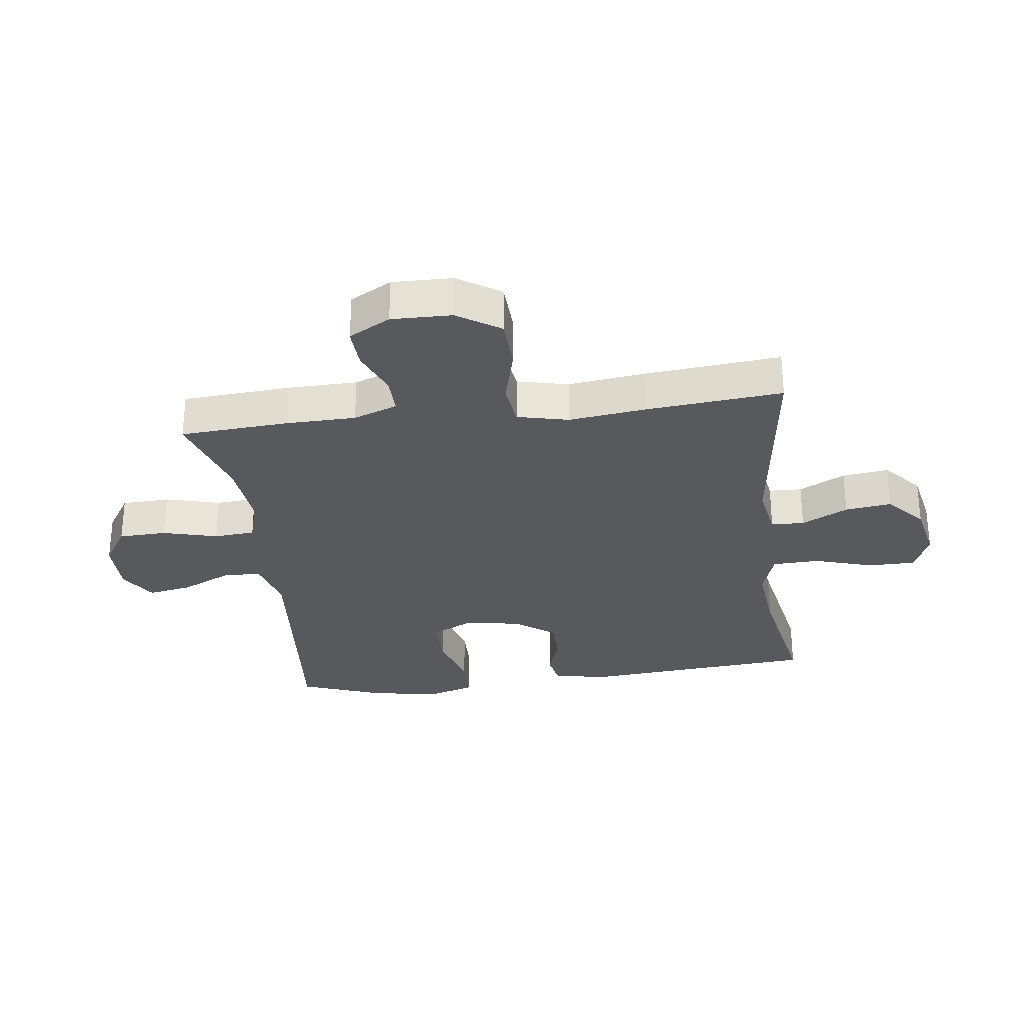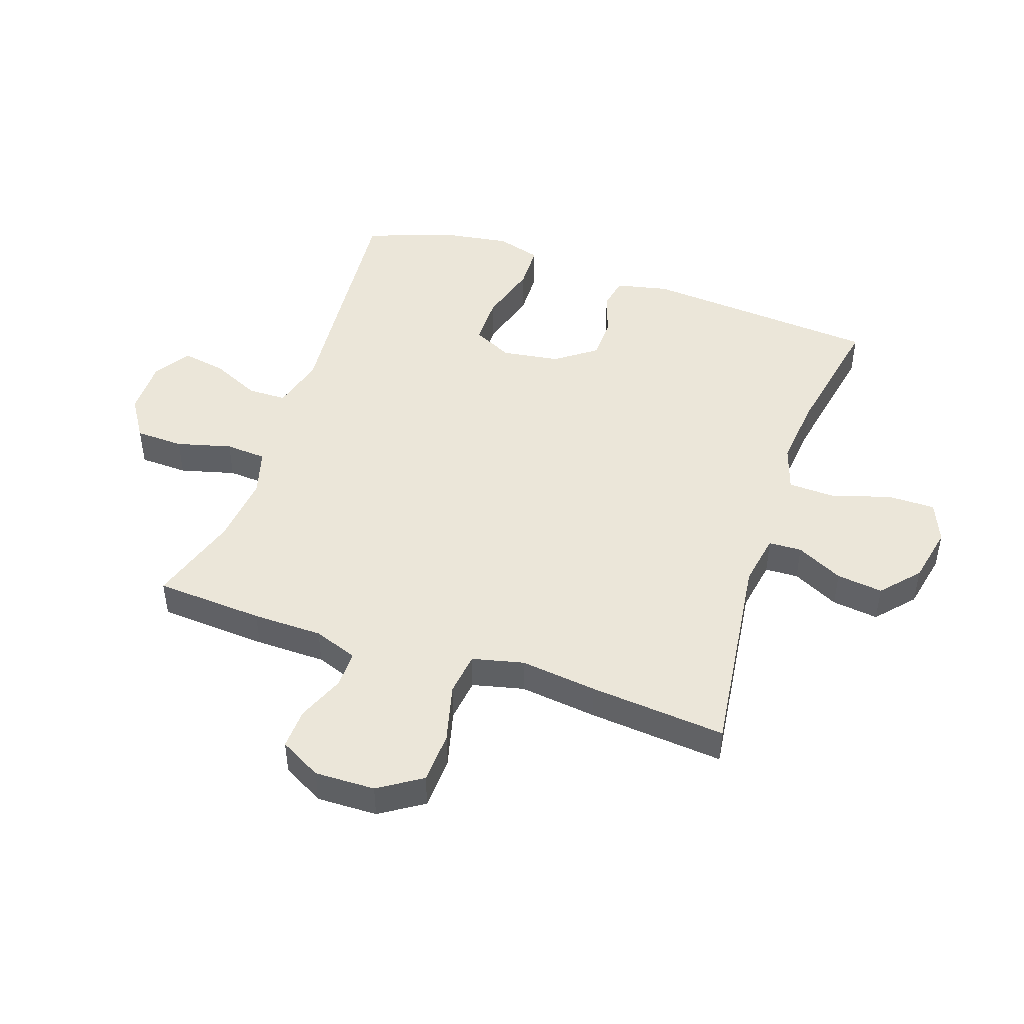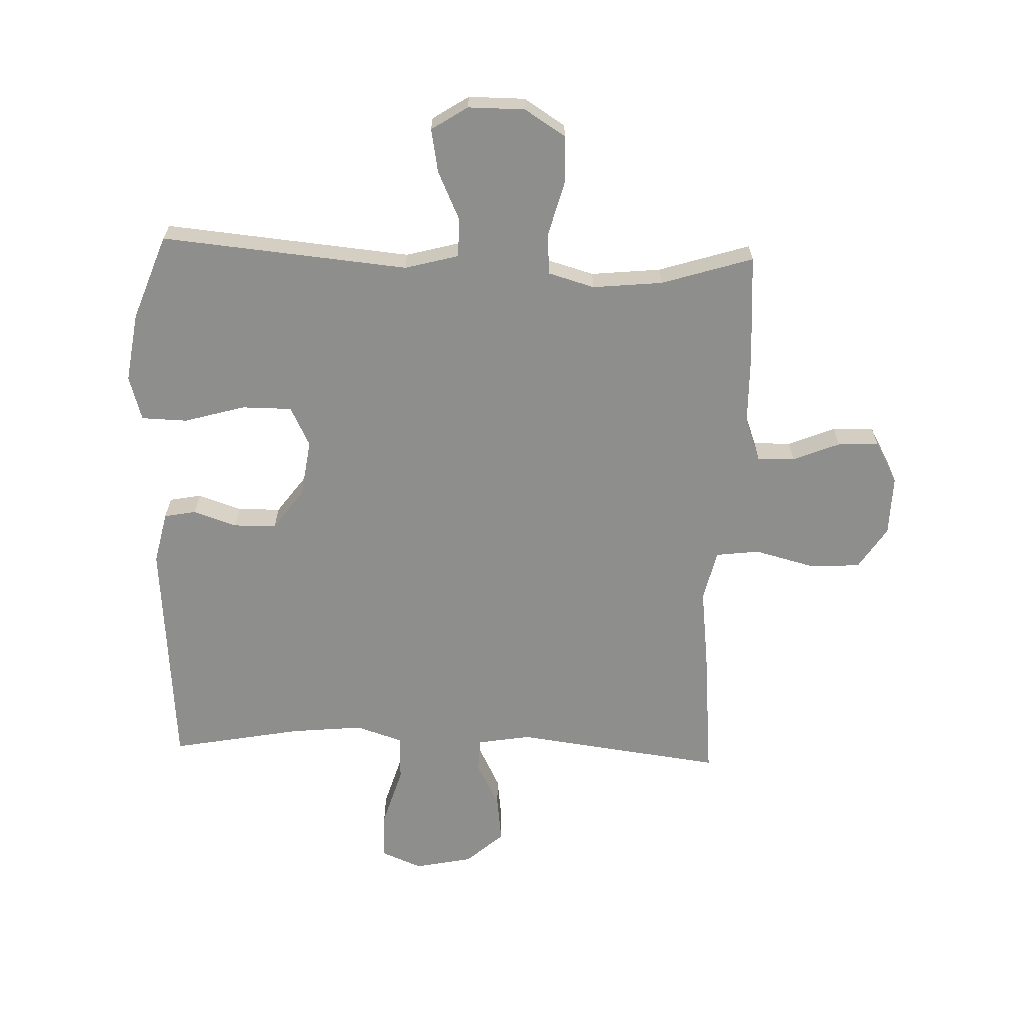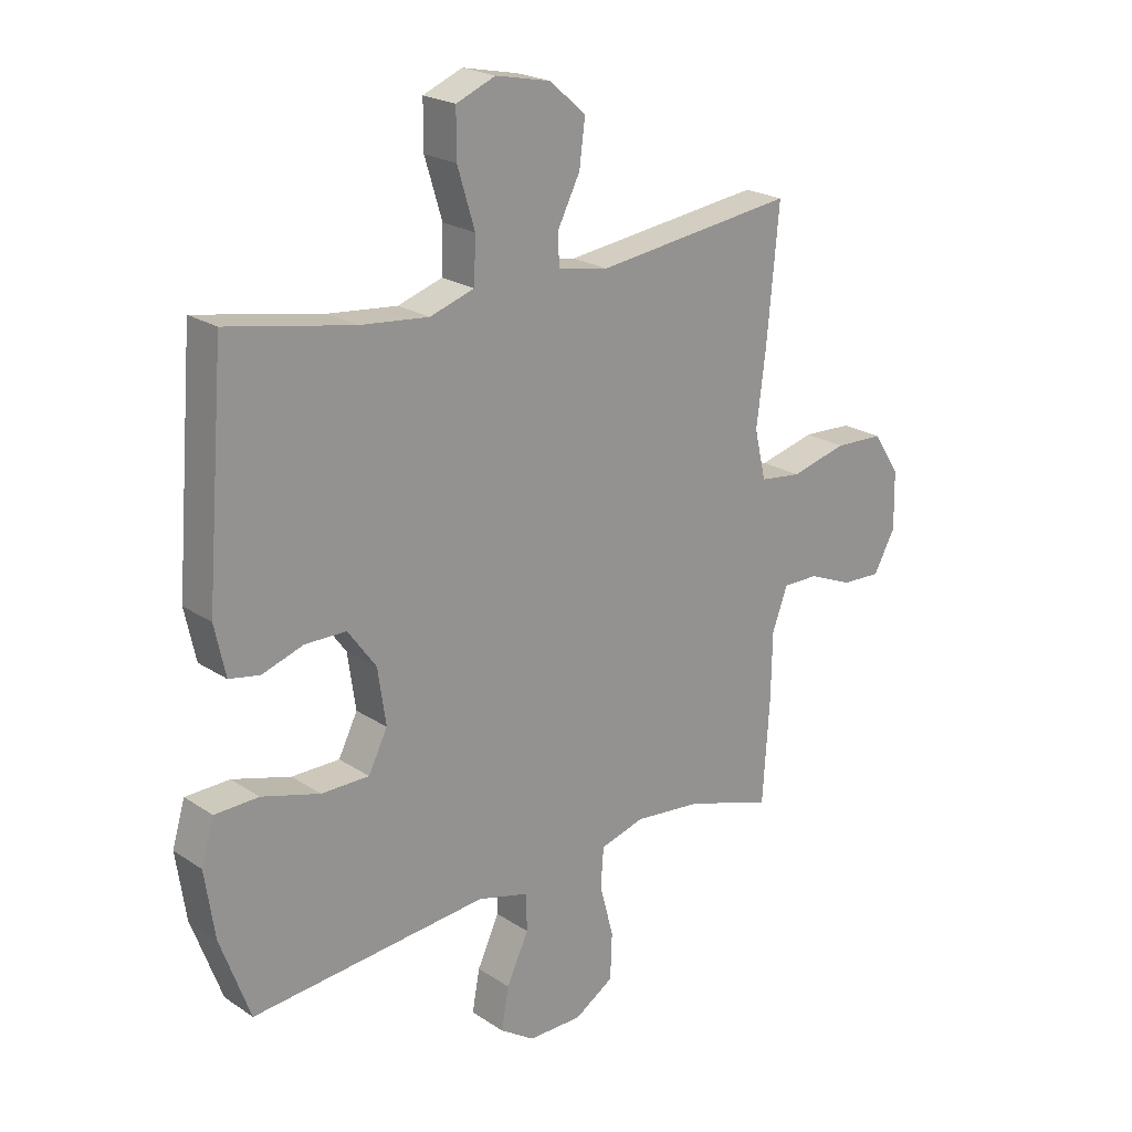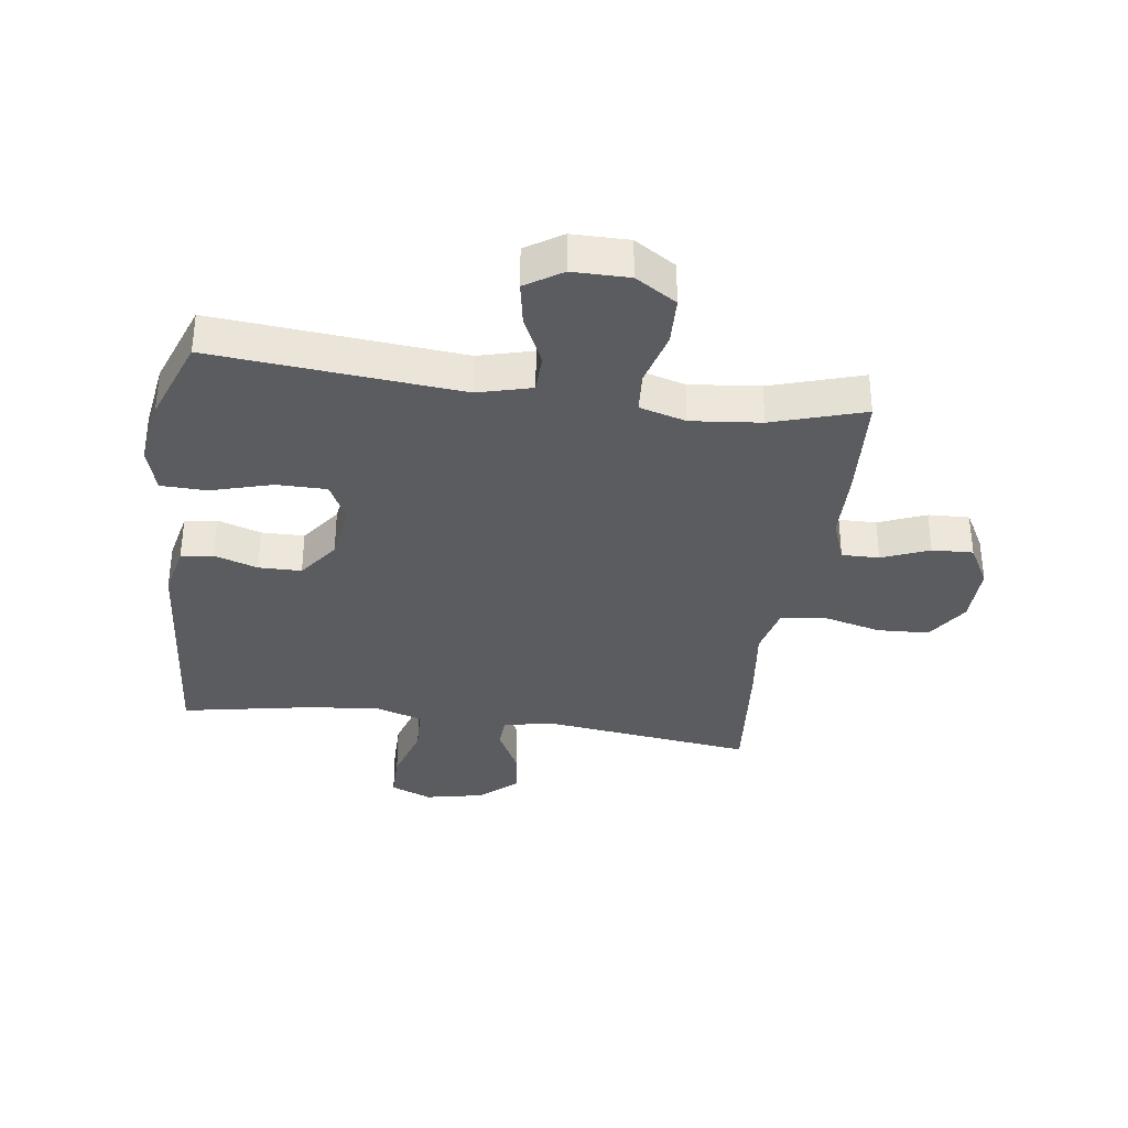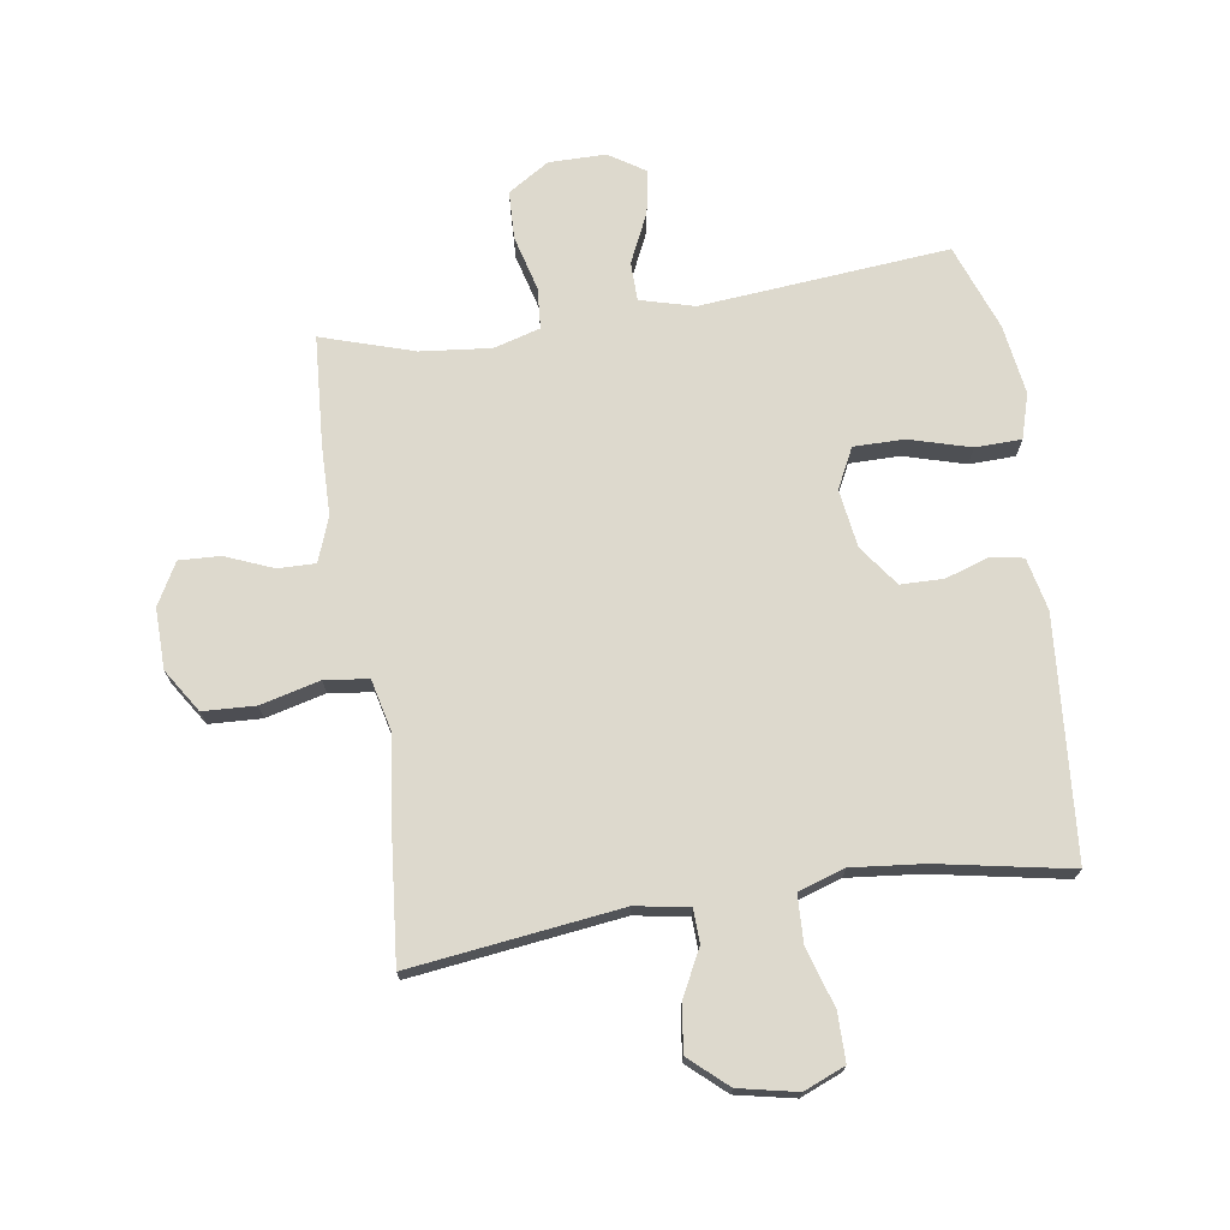
<metadata>
{"format":"obj","ext":"obj","renderer":"f3d","projection":"perspective","resolution":1024,"background":"white","views":[{"elev":-29.7,"azim":-82.7,"up":"+Y"},{"elev":46.7,"azim":-71.3,"up":"+Y"},{"elev":-64.9,"azim":177.9,"up":"+Y"},{"elev":21.9,"azim":138.9,"up":"+Z"},{"elev":-34.7,"azim":172.1,"up":"+Y"},{"elev":72.0,"azim":-8.6,"up":"+Y"}]}
</metadata>
<code>
v 0.5 0.07 -0.5
v 0.09 0.07 -0.463
v 0.001 0.07 -0.487
v 0 0.07 -0.551
v 0.038 0.07 -0.633
v 0.051 0.07 -0.705
v -0.009 0.07 -0.744
v -0.103 0.07 -0.744
v -0.171 0.07 -0.701
v -0.174 0.07 -0.621
v -0.15 0.07 -0.53
v -0.155 0.07 -0.462
v -0.232 0.07 -0.44
v -0.348 0.07 -0.452
v -0.5 0.07 -0.5
v -0.512 0.07 -0.32
v -0.514 0.07 -0.204
v -0.541 0.07 -0.131
v -0.603 0.07 -0.132
v -0.681 0.07 -0.164
v -0.749 0.07 -0.167
v -0.787 0.07 -0.098
v -0.785 0.07 0.002
v -0.739 0.07 0.073
v -0.653 0.07 0.077
v -0.555 0.07 0.052
v -0.483 0.07 0.061
v -0.463 0.07 0.146
v -0.479 0.07 0.274
v -0.5 0.07 0.5
v -0.154 0.07 0.456
v -0.066 0.07 0.471
v -0.064 0.07 0.526
v -0.103 0.07 0.603
v -0.113 0.07 0.68
v -0.051 0.07 0.735
v 0.045 0.07 0.755
v 0.113 0.07 0.727
v 0.113 0.07 0.648
v 0.083 0.07 0.549
v 0.086 0.07 0.472
v 0.163 0.07 0.447
v 0.282 0.07 0.459
v 0.5 0.07 0.5
v 0.532 0.07 0.107
v 0.513 0.07 0.02
v 0.46 0.07 0.01
v 0.388 0.07 0.034
v 0.317 0.07 0.033
v 0.268 0.07 -0.034
v 0.254 0.07 -0.13
v 0.287 0.07 -0.196
v 0.37 0.07 -0.196
v 0.471 0.07 -0.167
v 0.547 0.07 -0.169
v 0.569 0.07 -0.243
v 0.552 0.07 -0.358
v 0.5 0 -0.5
v 0.09 0 -0.463
v 0.001 0 -0.487
v 0 0 -0.551
v 0.038 0 -0.633
v 0.051 0 -0.705
v -0.009 0 -0.744
v -0.103 0 -0.744
v -0.171 0 -0.701
v -0.174 0 -0.621
v -0.15 0 -0.53
v -0.155 0 -0.462
v -0.232 0 -0.44
v -0.348 0 -0.452
v -0.5 0 -0.5
v -0.512 0 -0.32
v -0.514 0 -0.204
v -0.541 0 -0.131
v -0.603 0 -0.132
v -0.681 0 -0.164
v -0.749 0 -0.167
v -0.787 0 -0.098
v -0.785 0 0.002
v -0.739 0 0.073
v -0.653 0 0.077
v -0.555 0 0.052
v -0.483 0 0.061
v -0.463 0 0.146
v -0.479 0 0.274
v -0.5 0 0.5
v -0.154 0 0.456
v -0.066 0 0.471
v -0.064 0 0.526
v -0.103 0 0.603
v -0.113 0 0.68
v -0.051 0 0.735
v 0.045 0 0.755
v 0.113 0 0.727
v 0.113 0 0.648
v 0.083 0 0.549
v 0.086 0 0.472
v 0.163 0 0.447
v 0.282 0 0.459
v 0.5 0 0.5
v 0.532 0 0.107
v 0.513 0 0.02
v 0.46 0 0.01
v 0.388 0 0.034
v 0.317 0 0.033
v 0.268 0 -0.034
v 0.254 0 -0.13
v 0.287 0 -0.196
v 0.37 0 -0.196
v 0.471 0 -0.167
v 0.547 0 -0.169
v 0.569 0 -0.243
v 0.552 0 -0.358
f 57 1 2
f 56 57 2
f 55 56 2
f 54 55 2
f 53 54 2
f 52 53 2 3
f 51 52 3
f 50 51 3
f 46 47 48
f 45 46 48
f 44 45 48
f 43 44 48
f 42 43 48 49
f 41 42 49 50
f 38 39 40
f 37 38 40
f 36 37 40
f 35 36 40
f 34 35 40
f 33 34 40
f 32 33 40 41
f 41 50 3
f 32 41 3
f 31 32 3
f 31 3 4
f 30 31 4
f 29 30 4
f 28 29 4
f 24 25 26
f 23 24 26
f 22 23 26
f 21 22 26
f 20 21 26
f 19 20 26
f 18 19 26 27
f 17 18 27
f 17 27 28
f 16 17 28
f 15 16 28
f 14 15 28
f 9 10 11
f 8 9 11
f 7 8 11
f 6 7 11
f 5 6 11
f 4 5 11
f 4 11 12
f 28 4 12
f 13 14 28
f 12 13 28
f 59 58 114
f 59 114 113
f 59 113 112
f 59 112 111
f 59 111 110
f 60 59 110 109
f 60 109 108
f 60 108 107
f 105 104 103
f 105 103 102
f 105 102 101
f 105 101 100
f 106 105 100 99
f 107 106 99 98
f 97 96 95
f 97 95 94
f 97 94 93
f 97 93 92
f 97 92 91
f 97 91 90
f 98 97 90 89
f 60 107 98
f 60 98 89
f 60 89 88
f 61 60 88
f 61 88 87
f 61 87 86
f 61 86 85
f 83 82 81
f 83 81 80
f 83 80 79
f 83 79 78
f 83 78 77
f 83 77 76
f 84 83 76 75
f 84 75 74
f 85 84 74
f 85 74 73
f 85 73 72
f 85 72 71
f 68 67 66
f 68 66 65
f 68 65 64
f 68 64 63
f 68 63 62
f 68 62 61
f 69 68 61
f 69 61 85
f 85 71 70
f 85 70 69
f 1 58 59 2
f 2 59 60 3
f 3 60 61 4
f 4 61 62 5
f 5 62 63 6
f 6 63 64 7
f 7 64 65 8
f 8 65 66 9
f 9 66 67 10
f 10 67 68 11
f 11 68 69 12
f 12 69 70 13
f 13 70 71 14
f 14 71 72 15
f 15 72 73 16
f 16 73 74 17
f 17 74 75 18
f 18 75 76 19
f 19 76 77 20
f 20 77 78 21
f 21 78 79 22
f 22 79 80 23
f 23 80 81 24
f 24 81 82 25
f 25 82 83 26
f 26 83 84 27
f 27 84 85 28
f 28 85 86 29
f 29 86 87 30
f 30 87 88 31
f 31 88 89 32
f 32 89 90 33
f 33 90 91 34
f 34 91 92 35
f 35 92 93 36
f 36 93 94 37
f 37 94 95 38
f 38 95 96 39
f 39 96 97 40
f 40 97 98 41
f 41 98 99 42
f 42 99 100 43
f 43 100 101 44
f 44 101 102 45
f 45 102 103 46
f 46 103 104 47
f 47 104 105 48
f 48 105 106 49
f 49 106 107 50
f 50 107 108 51
f 51 108 109 52
f 52 109 110 53
f 53 110 111 54
f 54 111 112 55
f 55 112 113 56
f 56 113 114 57
f 57 114 58 1

</code>
